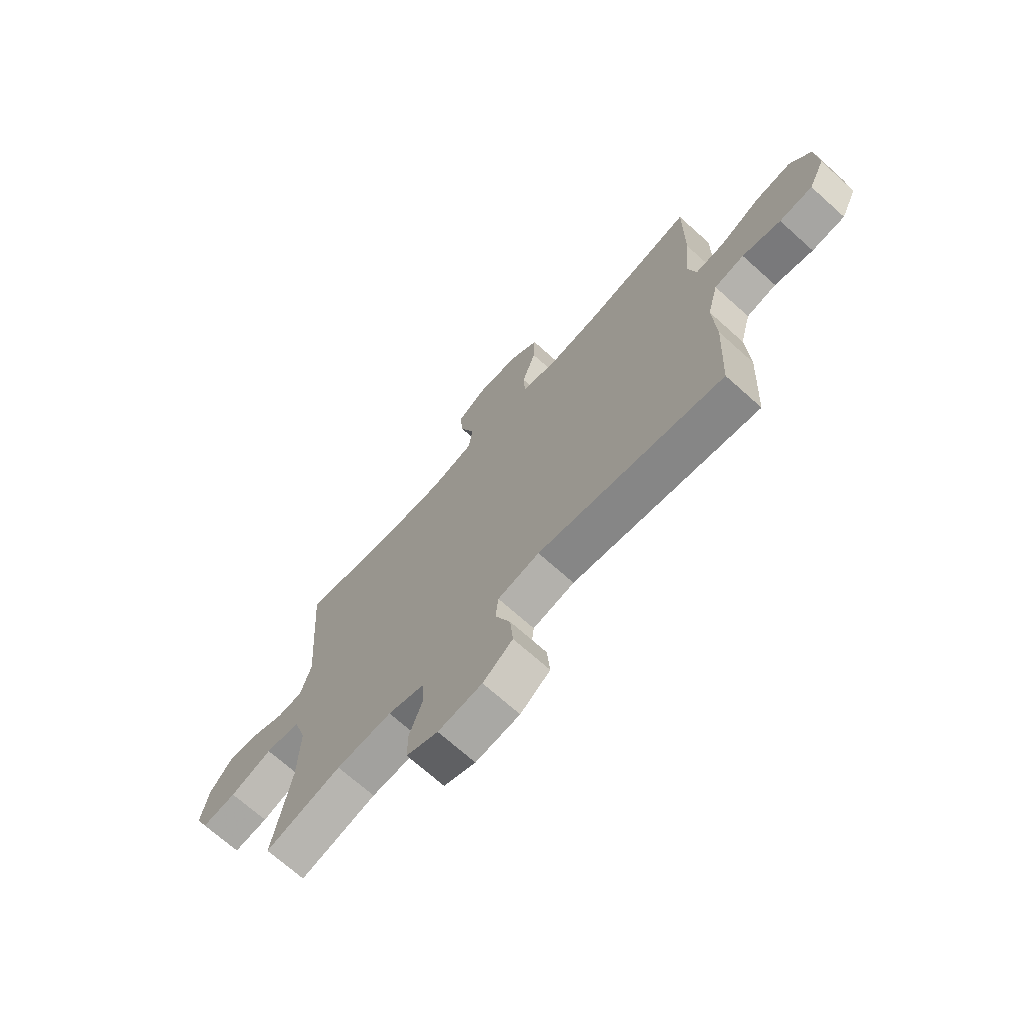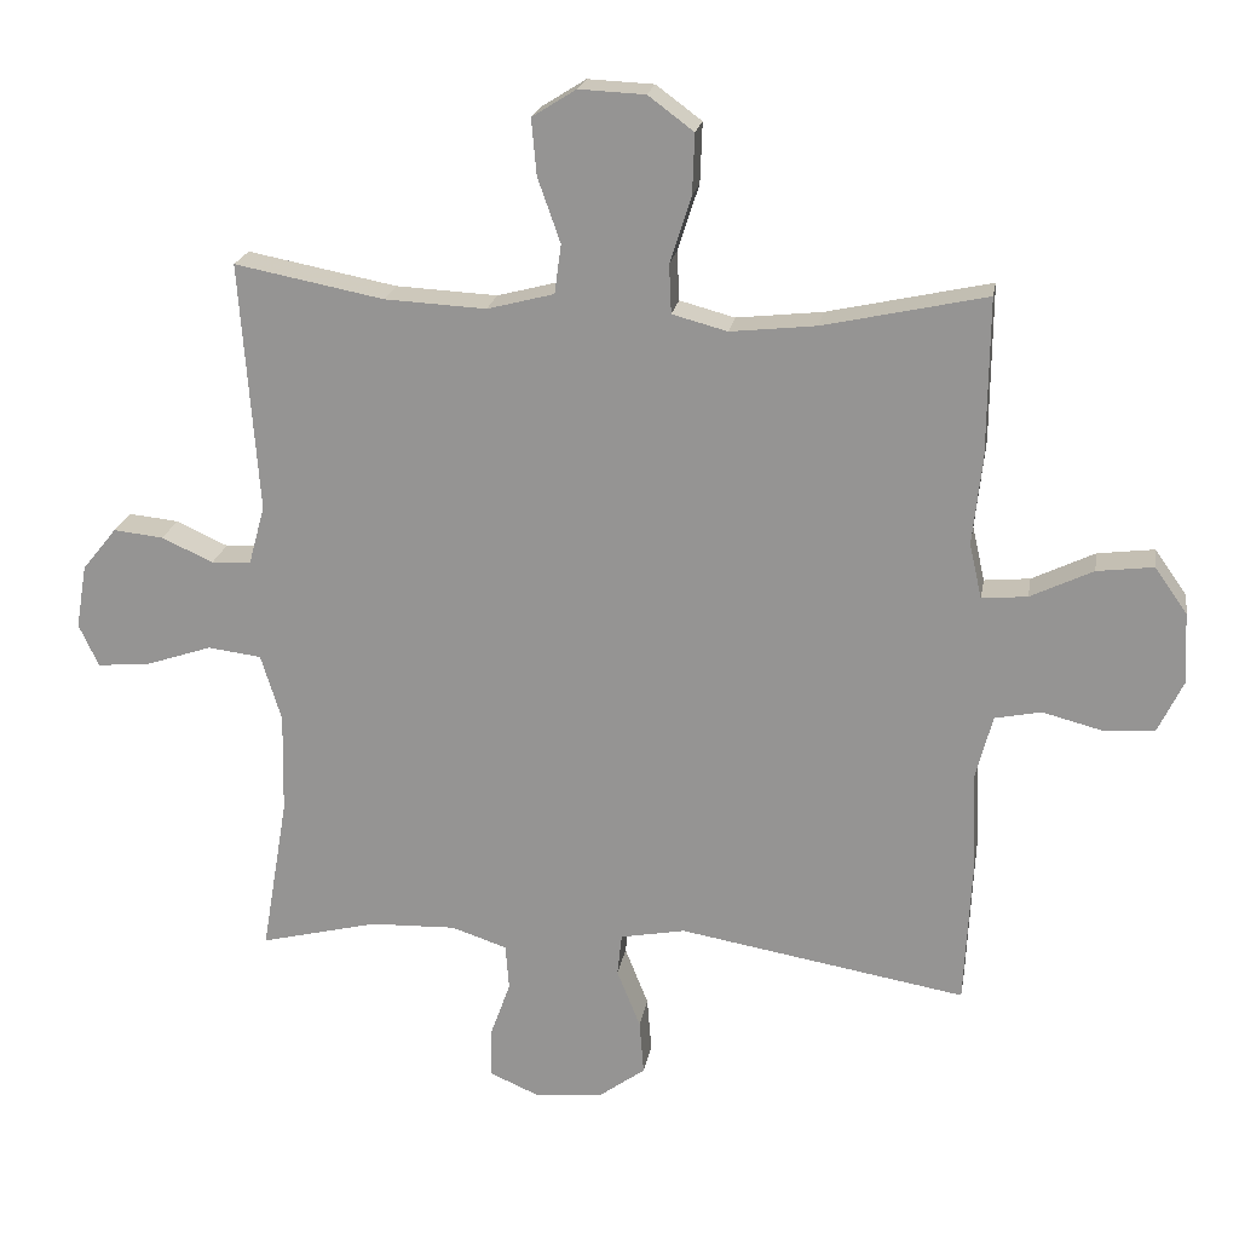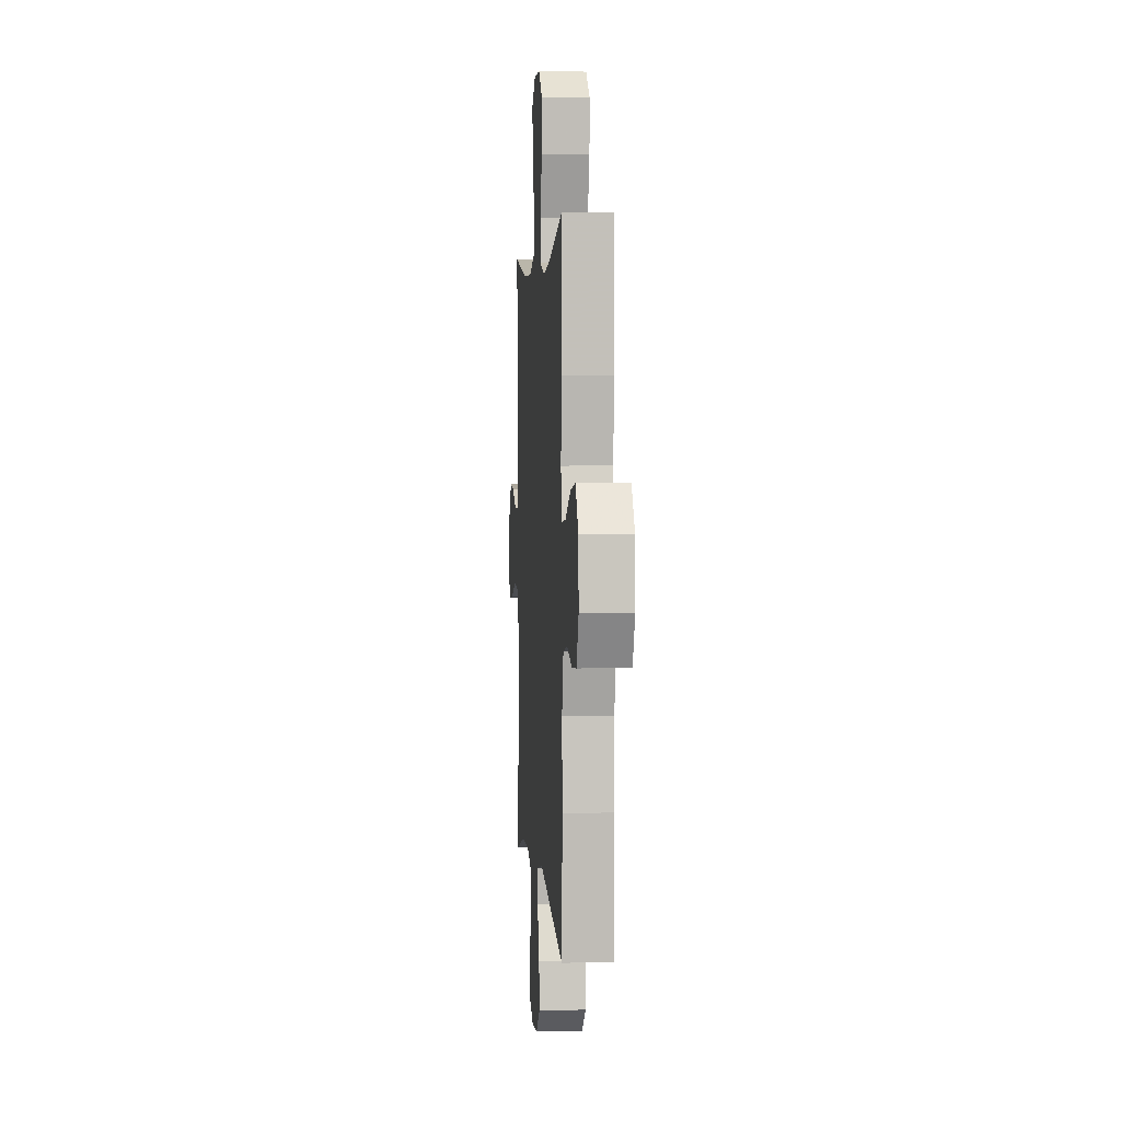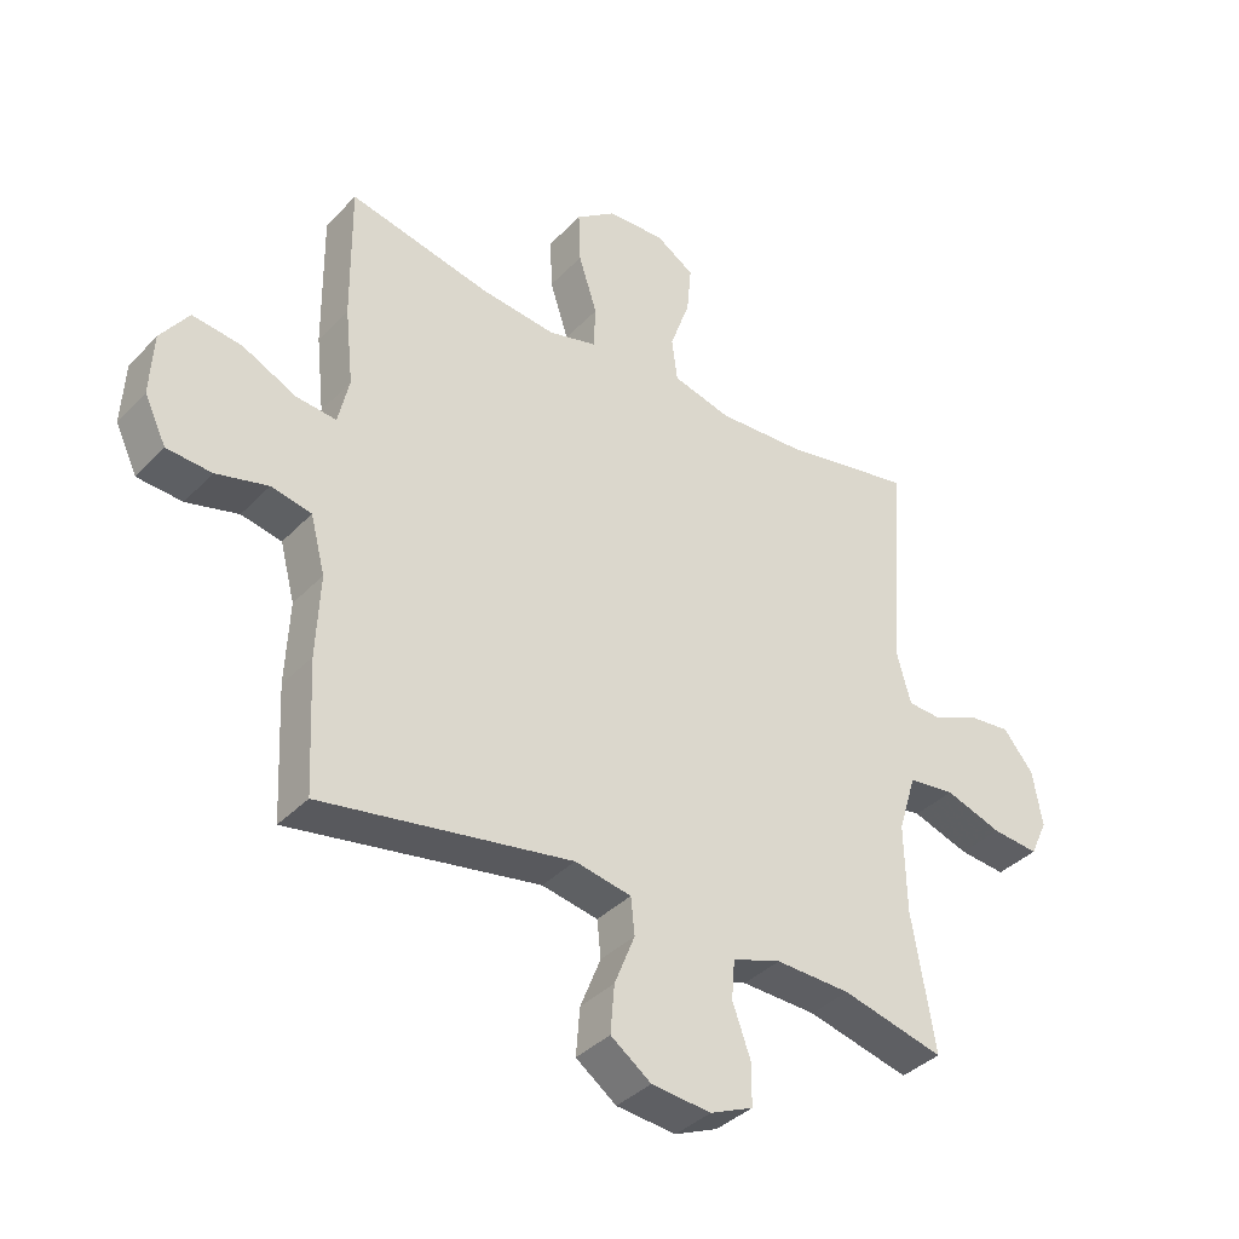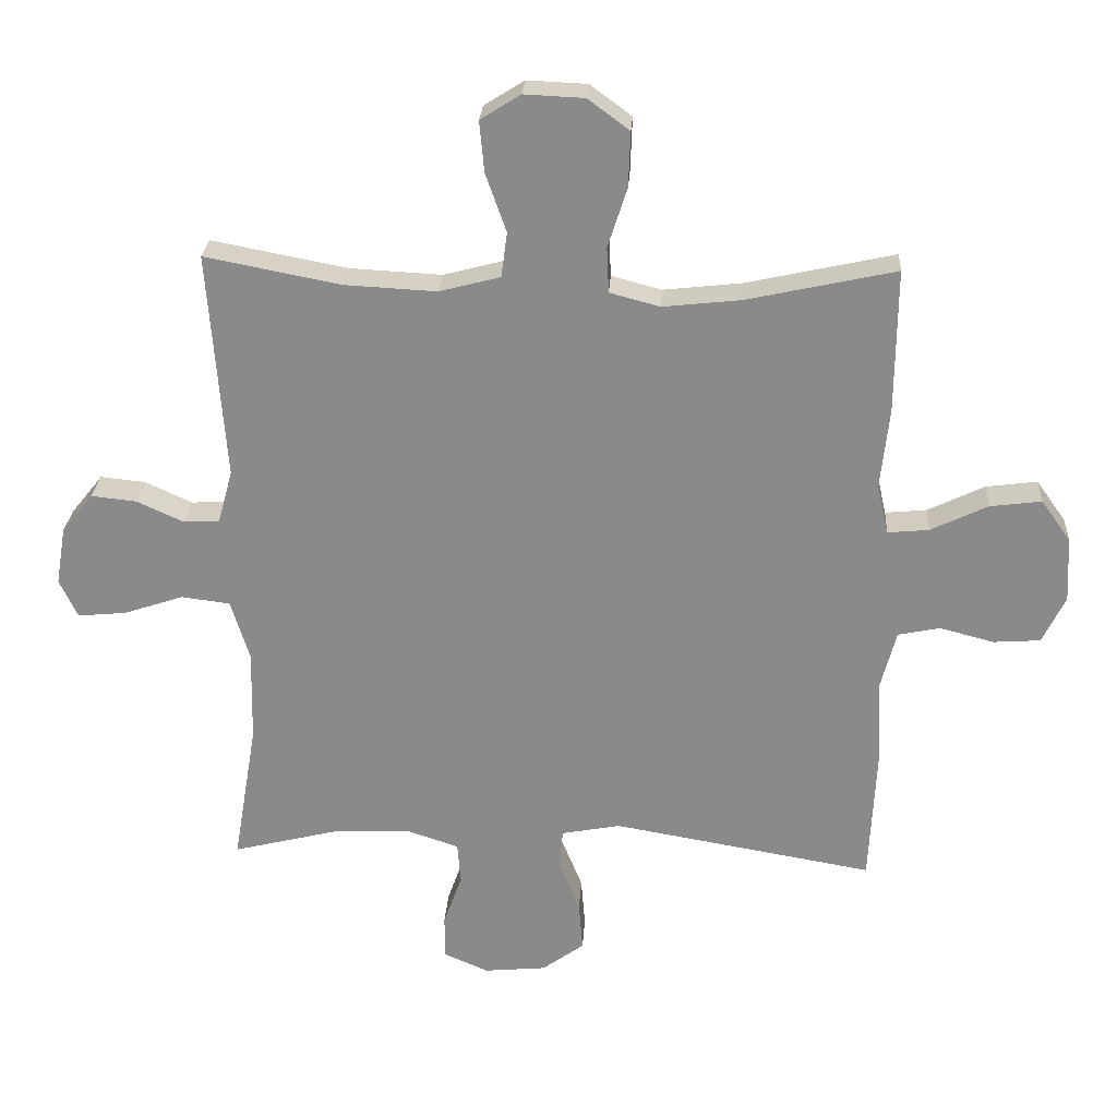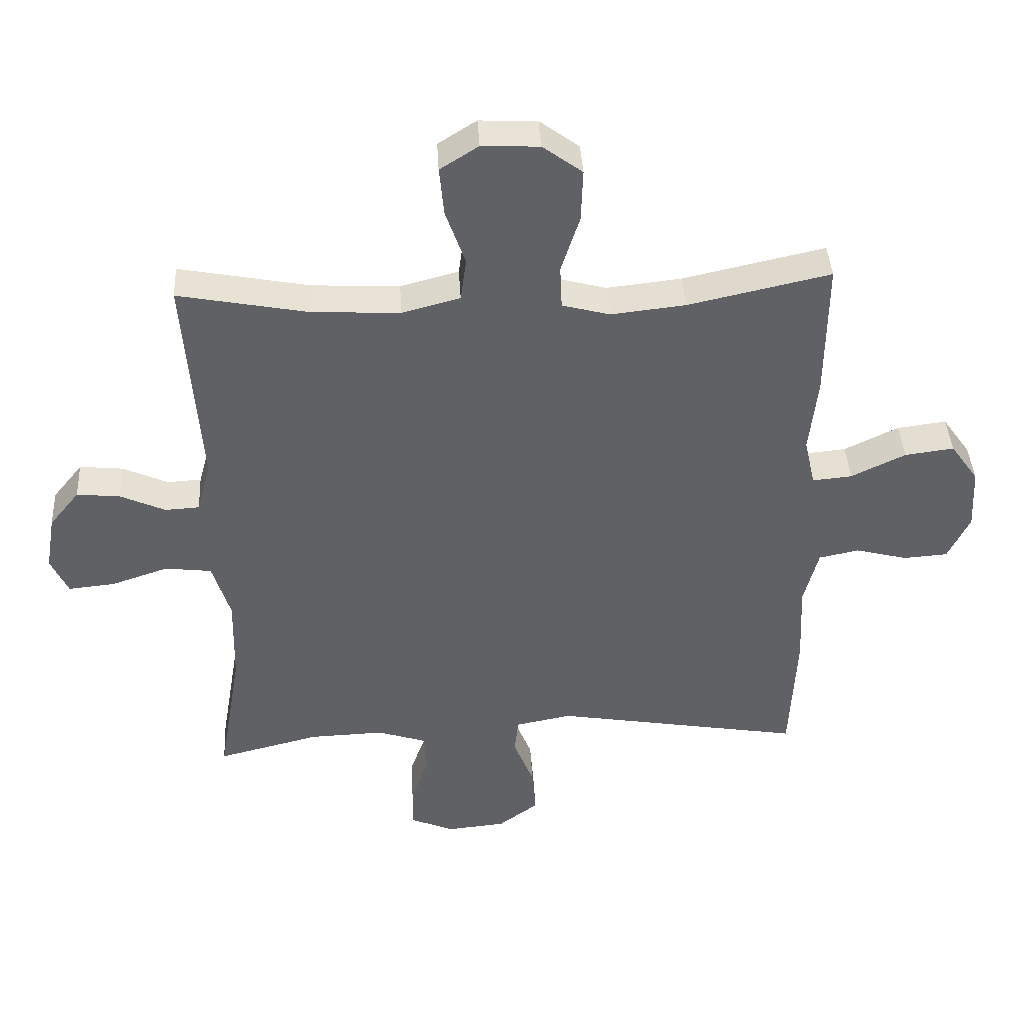
<metadata>
{"format":"obj","ext":"obj","renderer":"f3d","projection":"perspective","resolution":1024,"background":"white","views":[{"elev":-70.4,"azim":-131.9,"up":"+Z"},{"elev":20.9,"azim":-170.4,"up":"+Z"},{"elev":2.8,"azim":-94.3,"up":"+Z"},{"elev":-37.5,"azim":-37.7,"up":"+Z"},{"elev":26.0,"azim":-176.5,"up":"+Z"},{"elev":40.7,"azim":176.8,"up":"+Z"}]}
</metadata>
<code>
v 0.5 0.07 -0.5
v 0.34 0.07 -0.46
v 0.223 0.07 -0.456
v 0.147 0.07 -0.481
v 0.142 0.07 -0.543
v 0.17 0.07 -0.621
v 0.17 0.07 -0.687
v 0.103 0.07 -0.716
v 0.01 0.07 -0.707
v -0.053 0.07 -0.661
v -0.047 0.07 -0.587
v -0.015 0.07 -0.507
v -0.021 0.07 -0.45
v -0.109 0.07 -0.433
v -0.5 0.07 -0.5
v -0.51 0.07 -0.297
v -0.504 0.07 -0.168
v -0.527 0.07 -0.08
v -0.59 0.07 -0.067
v -0.671 0.07 -0.088
v -0.741 0.07 -0.083
v -0.775 0.07 -0.012
v -0.77 0.07 0.085
v -0.726 0.07 0.147
v -0.649 0.07 0.137
v -0.564 0.07 0.096
v -0.502 0.07 0.09
v -0.485 0.07 0.165
v -0.498 0.07 0.285
v -0.5 0.07 0.5
v -0.278 0.07 0.451
v -0.161 0.07 0.438
v -0.086 0.07 0.458
v -0.083 0.07 0.525
v -0.112 0.07 0.615
v -0.115 0.07 0.697
v -0.053 0.07 0.743
v 0.037 0.07 0.747
v 0.097 0.07 0.709
v 0.09 0.07 0.633
v 0.059 0.07 0.545
v 0.068 0.07 0.478
v 0.159 0.07 0.454
v 0.297 0.07 0.461
v 0.5 0.07 0.5
v 0.475 0.07 0.16
v 0.497 0.07 0.08
v 0.551 0.07 0.077
v 0.621 0.07 0.109
v 0.689 0.07 0.116
v 0.736 0.07 0.058
v 0.751 0.07 -0.029
v 0.724 0.07 -0.087
v 0.651 0.07 -0.08
v 0.562 0.07 -0.05
v 0.489 0.07 -0.059
v 0.461 0.07 -0.15
v 0.464 0.07 -0.287
v 0.5 0 -0.5
v 0.34 0 -0.46
v 0.223 0 -0.456
v 0.147 0 -0.481
v 0.142 0 -0.543
v 0.17 0 -0.621
v 0.17 0 -0.687
v 0.103 0 -0.716
v 0.01 0 -0.707
v -0.053 0 -0.661
v -0.047 0 -0.587
v -0.015 0 -0.507
v -0.021 0 -0.45
v -0.109 0 -0.433
v -0.5 0 -0.5
v -0.51 0 -0.297
v -0.504 0 -0.168
v -0.527 0 -0.08
v -0.59 0 -0.067
v -0.671 0 -0.088
v -0.741 0 -0.083
v -0.775 0 -0.012
v -0.77 0 0.085
v -0.726 0 0.147
v -0.649 0 0.137
v -0.564 0 0.096
v -0.502 0 0.09
v -0.485 0 0.165
v -0.498 0 0.285
v -0.5 0 0.5
v -0.278 0 0.451
v -0.161 0 0.438
v -0.086 0 0.458
v -0.083 0 0.525
v -0.112 0 0.615
v -0.115 0 0.697
v -0.053 0 0.743
v 0.037 0 0.747
v 0.097 0 0.709
v 0.09 0 0.633
v 0.059 0 0.545
v 0.068 0 0.478
v 0.159 0 0.454
v 0.297 0 0.461
v 0.5 0 0.5
v 0.475 0 0.16
v 0.497 0 0.08
v 0.551 0 0.077
v 0.621 0 0.109
v 0.689 0 0.116
v 0.736 0 0.058
v 0.751 0 -0.029
v 0.724 0 -0.087
v 0.651 0 -0.08
v 0.562 0 -0.05
v 0.489 0 -0.059
v 0.461 0 -0.15
v 0.464 0 -0.287
f 53 54 55
f 52 53 55
f 51 52 55
f 50 51 55
f 49 50 55
f 48 49 55
f 47 48 55 56
f 46 47 56 57
f 44 45 46
f 43 44 46 57
f 39 40 41
f 38 39 41
f 37 38 41
f 36 37 41
f 35 36 41
f 34 35 41
f 33 34 41 42
f 43 57 58
f 42 43 58
f 33 42 58
f 32 33 58
f 28 29 30 31
f 24 25 26
f 23 24 26
f 22 23 26
f 21 22 26
f 20 21 26
f 19 20 26
f 18 19 26 27
f 58 1 2
f 32 58 2
f 31 32 2
f 28 31 2
f 27 28 2
f 18 27 2
f 17 18 2
f 10 11 12
f 9 10 12
f 8 9 12
f 7 8 12
f 6 7 12
f 5 6 12
f 4 5 12 13
f 3 4 13 14
f 17 2 3 14
f 14 15 16 17
f 113 112 111
f 113 111 110
f 113 110 109
f 113 109 108
f 113 108 107
f 113 107 106
f 114 113 106 105
f 115 114 105 104
f 104 103 102
f 115 104 102 101
f 99 98 97
f 99 97 96
f 99 96 95
f 99 95 94
f 99 94 93
f 99 93 92
f 100 99 92 91
f 116 115 101
f 116 101 100
f 116 100 91
f 116 91 90
f 89 88 87 86
f 84 83 82
f 84 82 81
f 84 81 80
f 84 80 79
f 84 79 78
f 84 78 77
f 85 84 77 76
f 60 59 116
f 60 116 90
f 60 90 89
f 60 89 86
f 60 86 85
f 60 85 76
f 60 76 75
f 70 69 68
f 70 68 67
f 70 67 66
f 70 66 65
f 70 65 64
f 70 64 63
f 71 70 63 62
f 72 71 62 61
f 72 61 60 75
f 75 74 73 72
f 1 59 60 2
f 2 60 61 3
f 3 61 62 4
f 4 62 63 5
f 5 63 64 6
f 6 64 65 7
f 7 65 66 8
f 8 66 67 9
f 9 67 68 10
f 10 68 69 11
f 11 69 70 12
f 12 70 71 13
f 13 71 72 14
f 14 72 73 15
f 15 73 74 16
f 16 74 75 17
f 17 75 76 18
f 18 76 77 19
f 19 77 78 20
f 20 78 79 21
f 21 79 80 22
f 22 80 81 23
f 23 81 82 24
f 24 82 83 25
f 25 83 84 26
f 26 84 85 27
f 27 85 86 28
f 28 86 87 29
f 29 87 88 30
f 30 88 89 31
f 31 89 90 32
f 32 90 91 33
f 33 91 92 34
f 34 92 93 35
f 35 93 94 36
f 36 94 95 37
f 37 95 96 38
f 38 96 97 39
f 39 97 98 40
f 40 98 99 41
f 41 99 100 42
f 42 100 101 43
f 43 101 102 44
f 44 102 103 45
f 45 103 104 46
f 46 104 105 47
f 47 105 106 48
f 48 106 107 49
f 49 107 108 50
f 50 108 109 51
f 51 109 110 52
f 52 110 111 53
f 53 111 112 54
f 54 112 113 55
f 55 113 114 56
f 56 114 115 57
f 57 115 116 58
f 58 116 59 1

</code>
